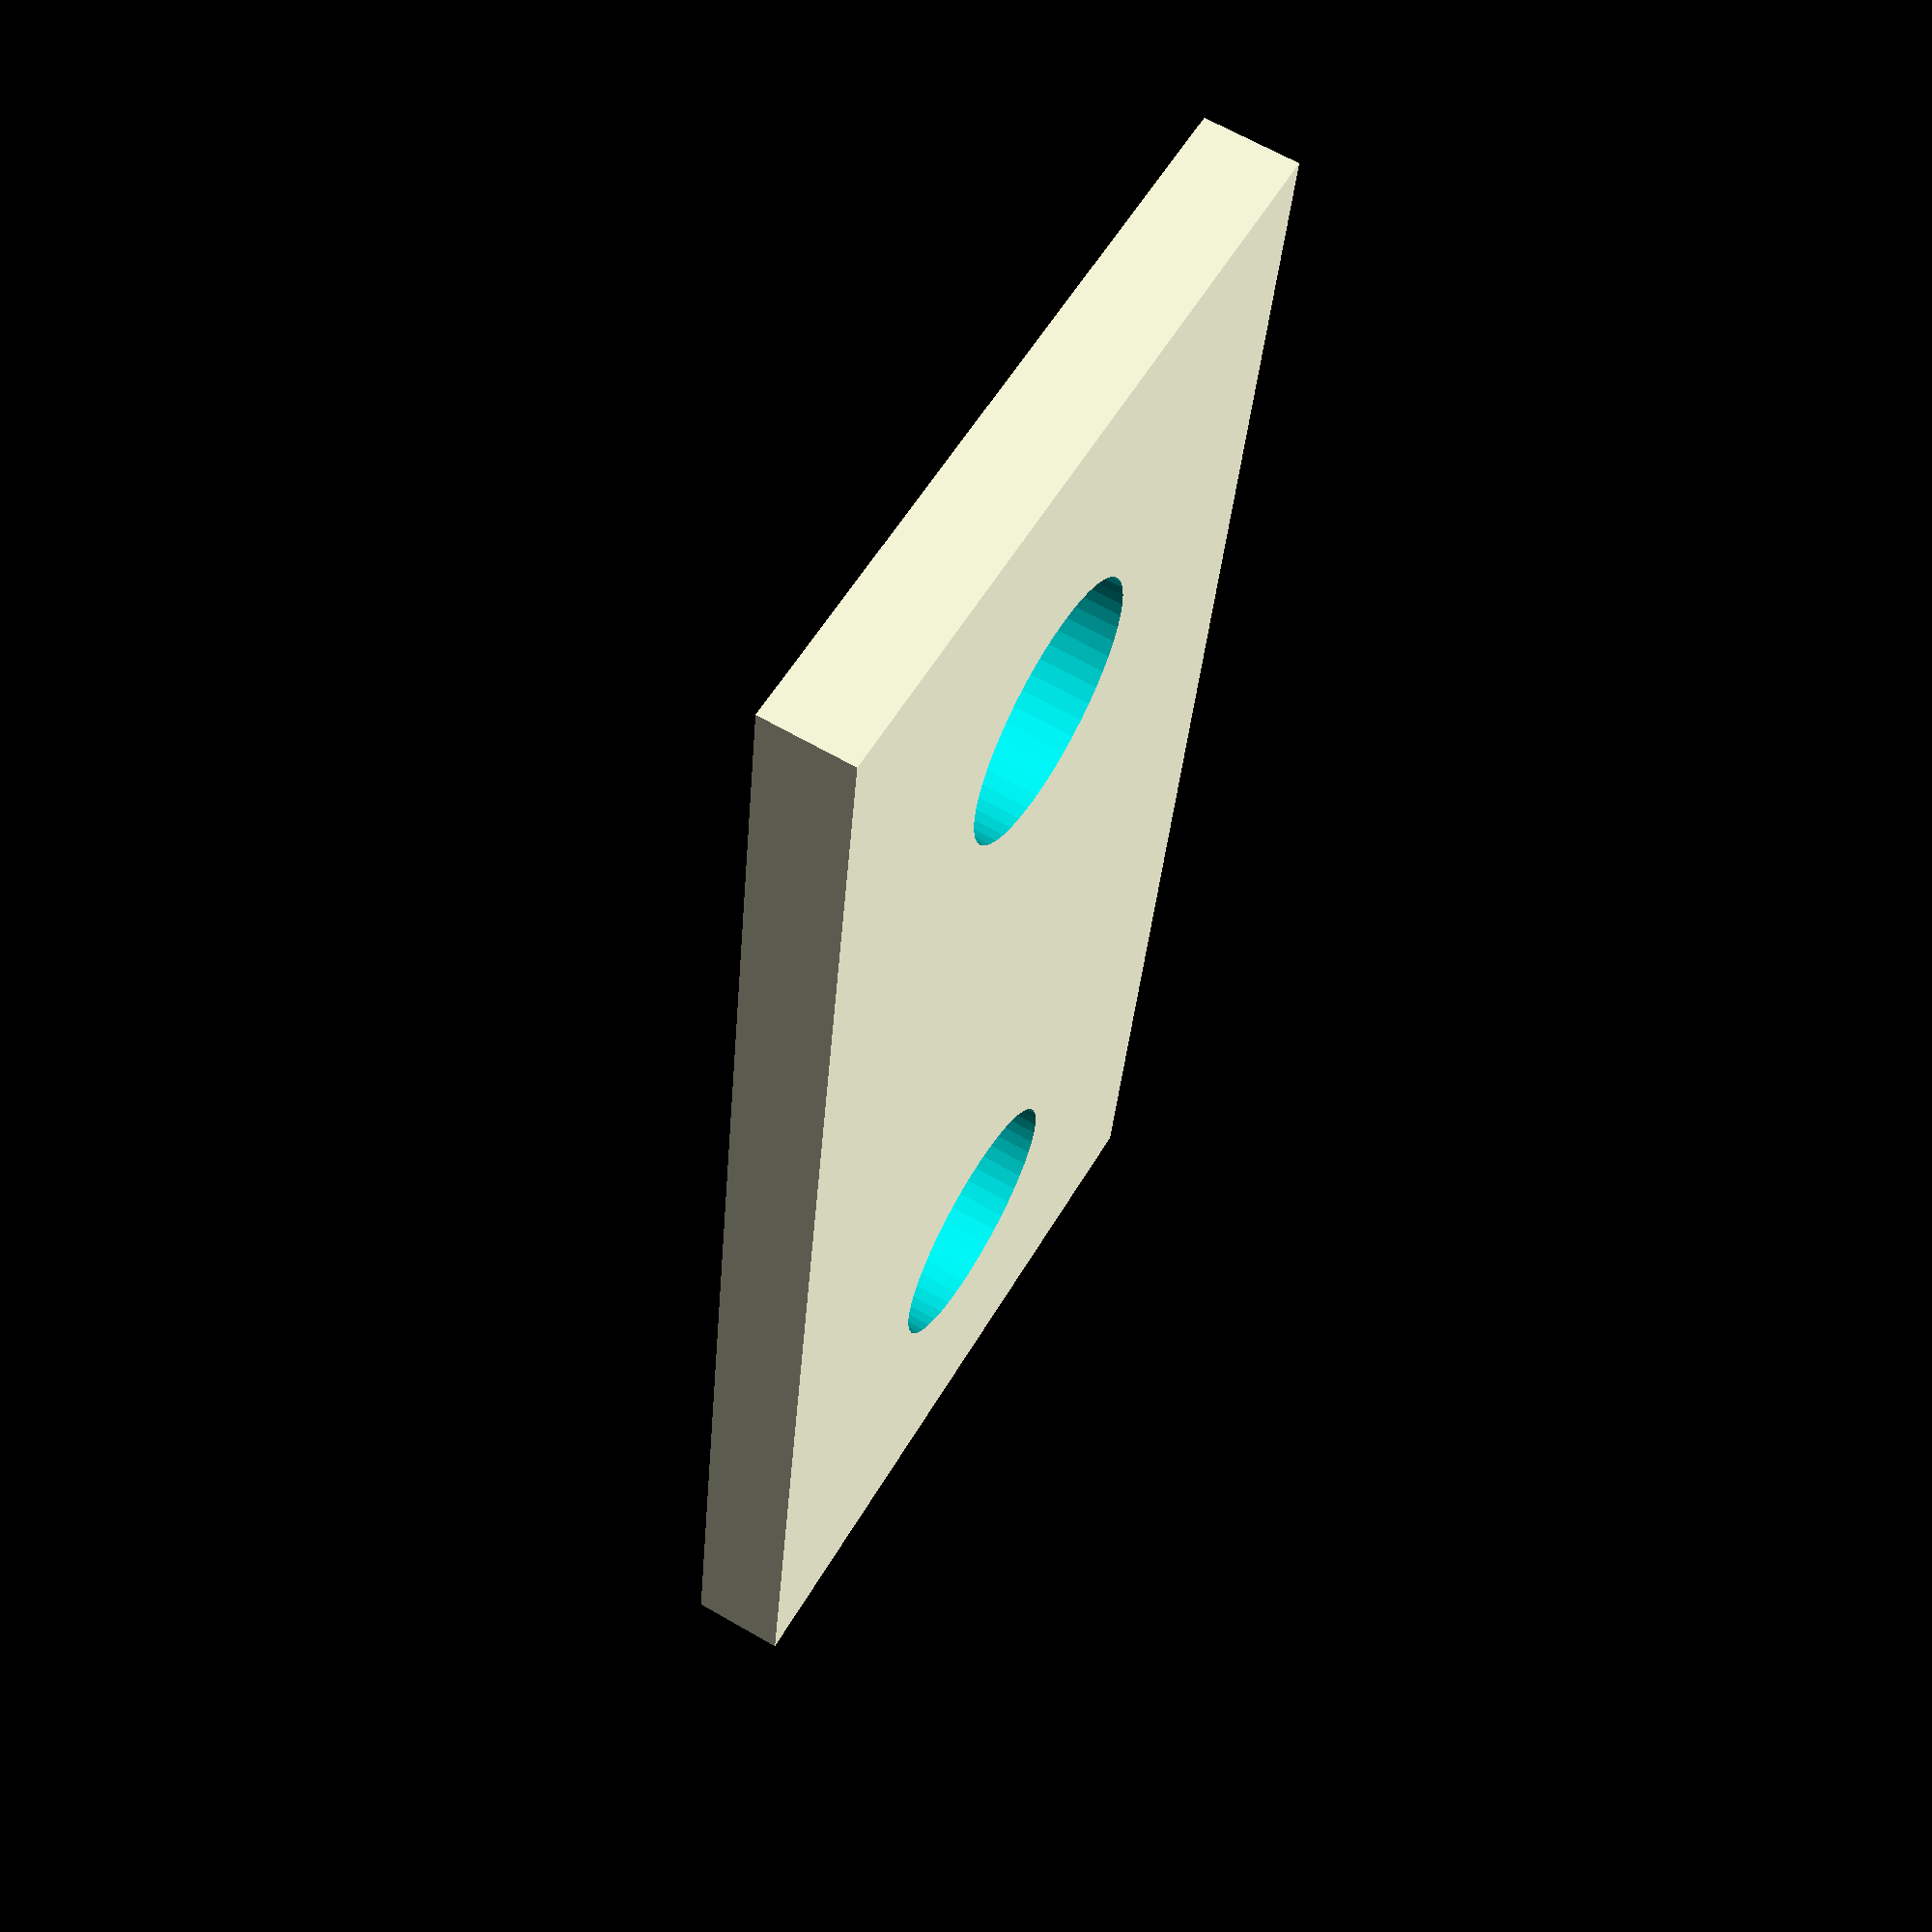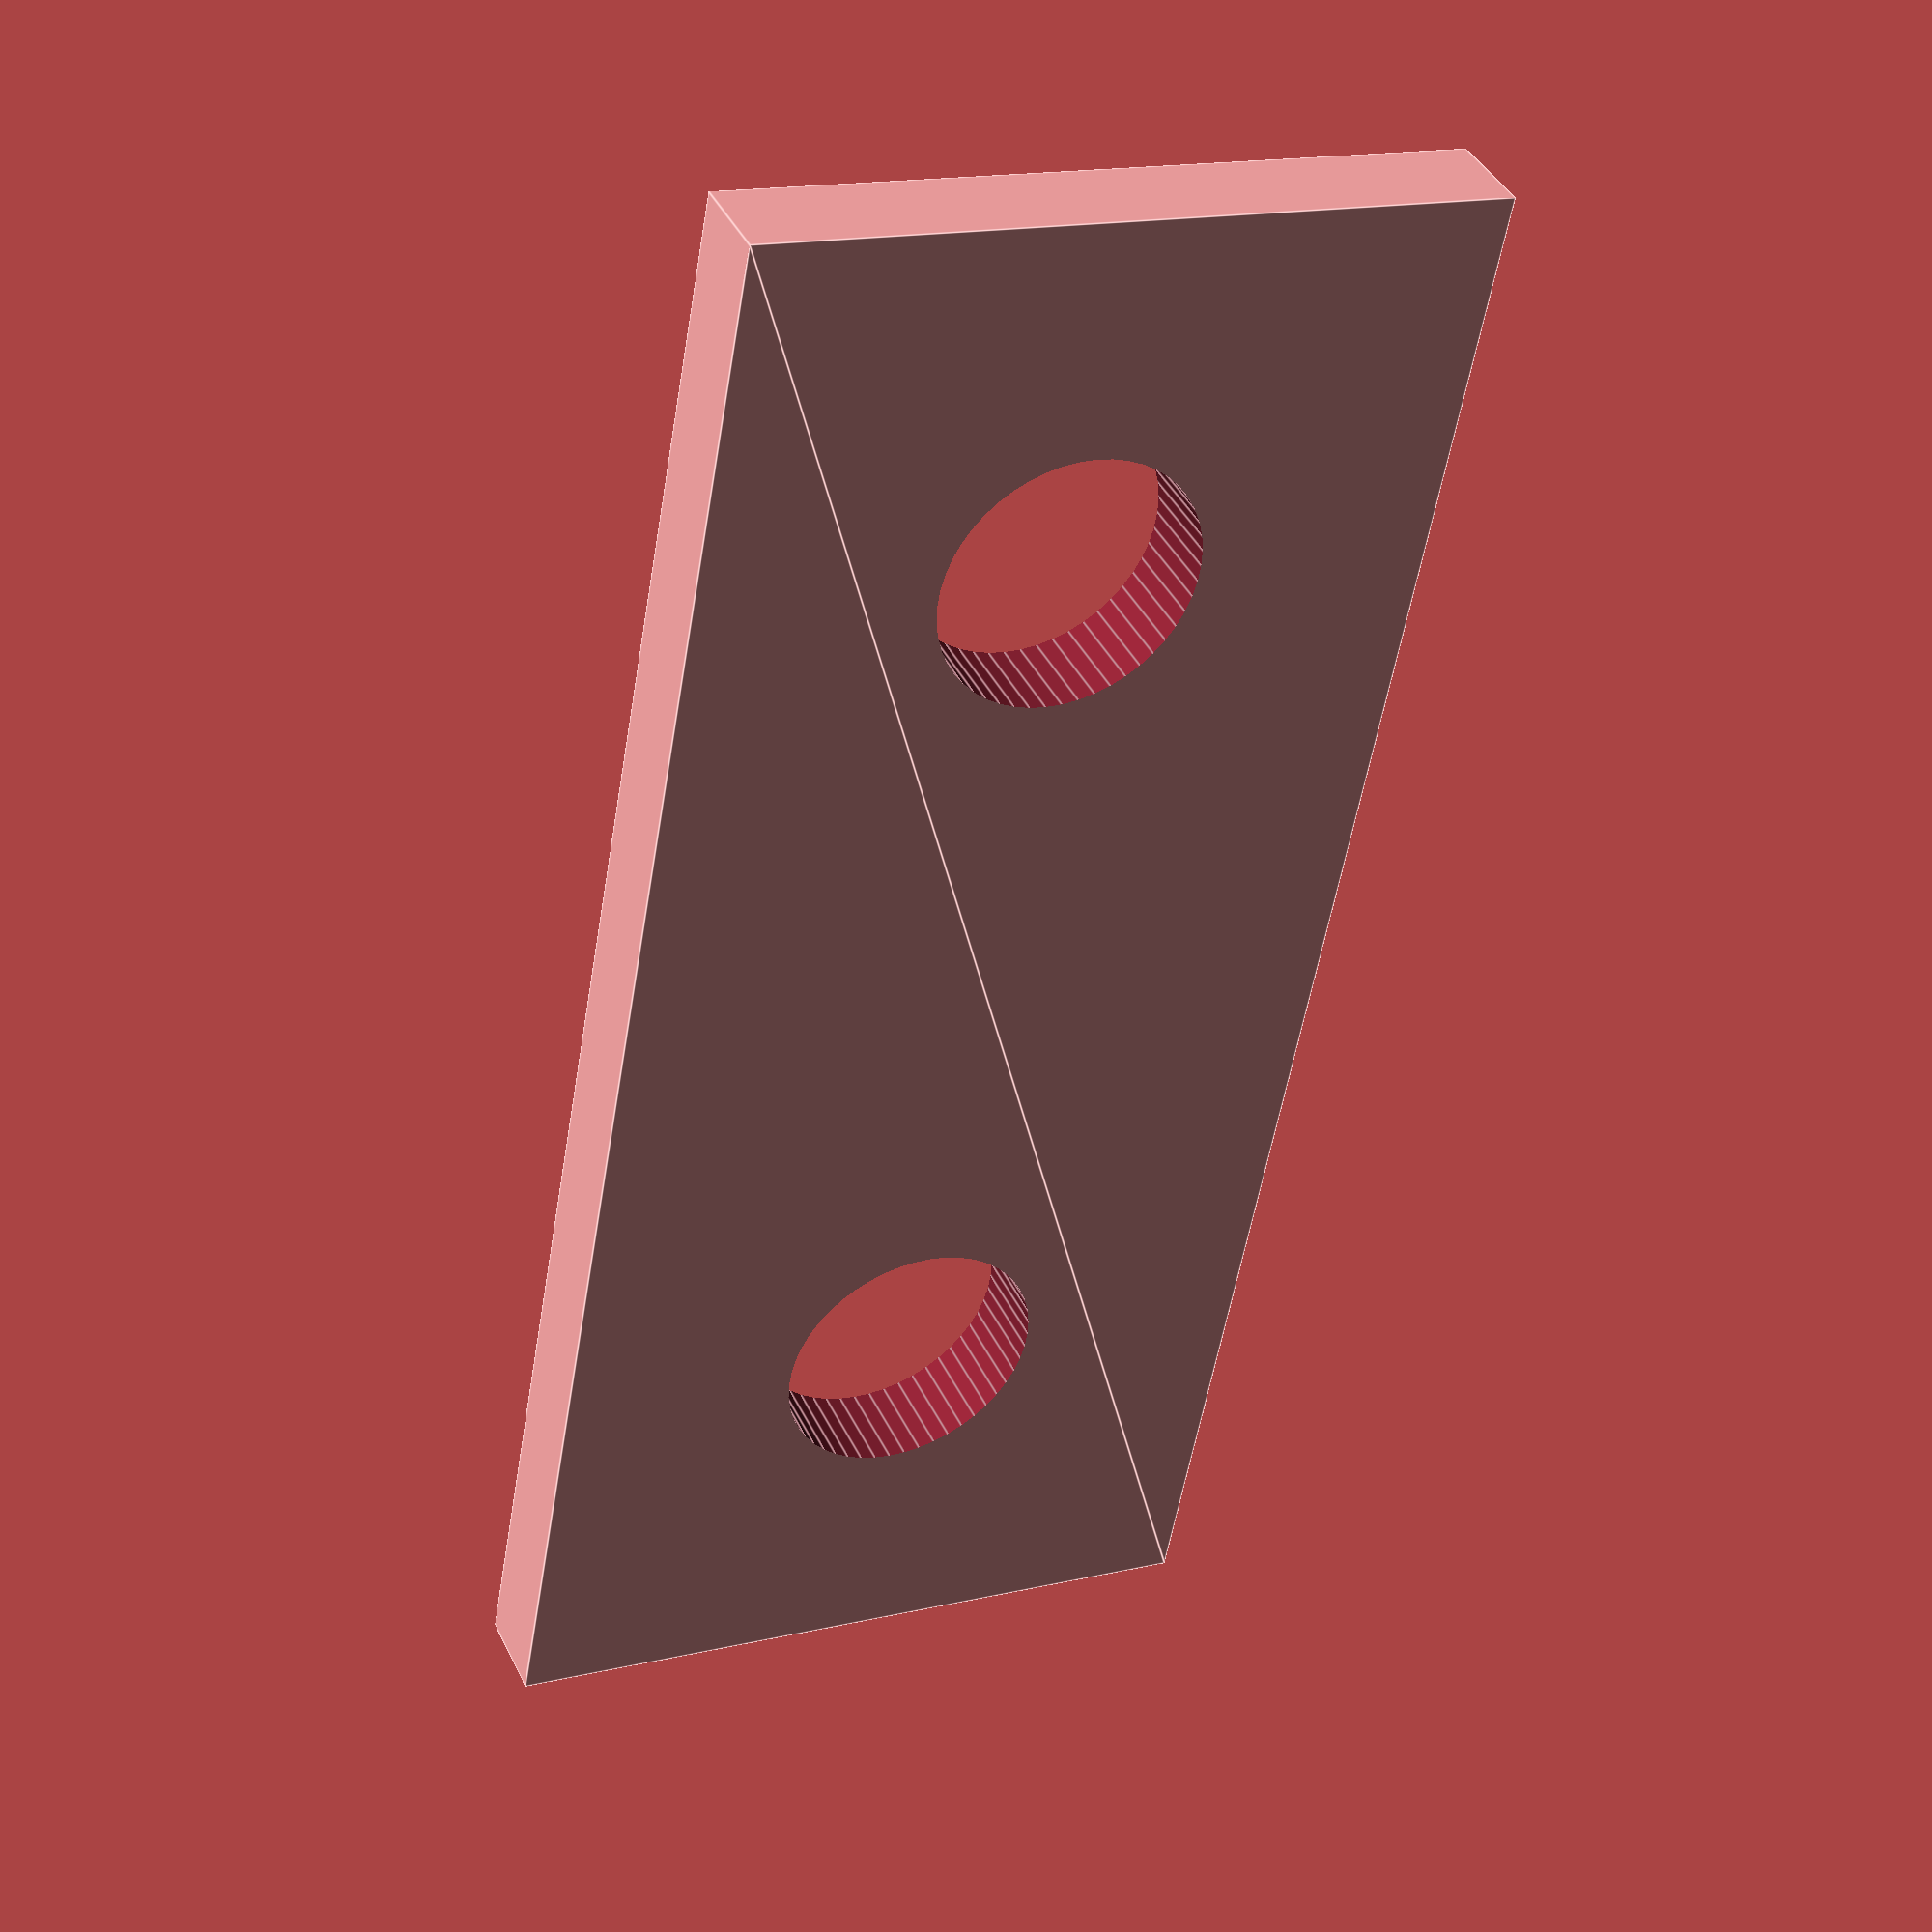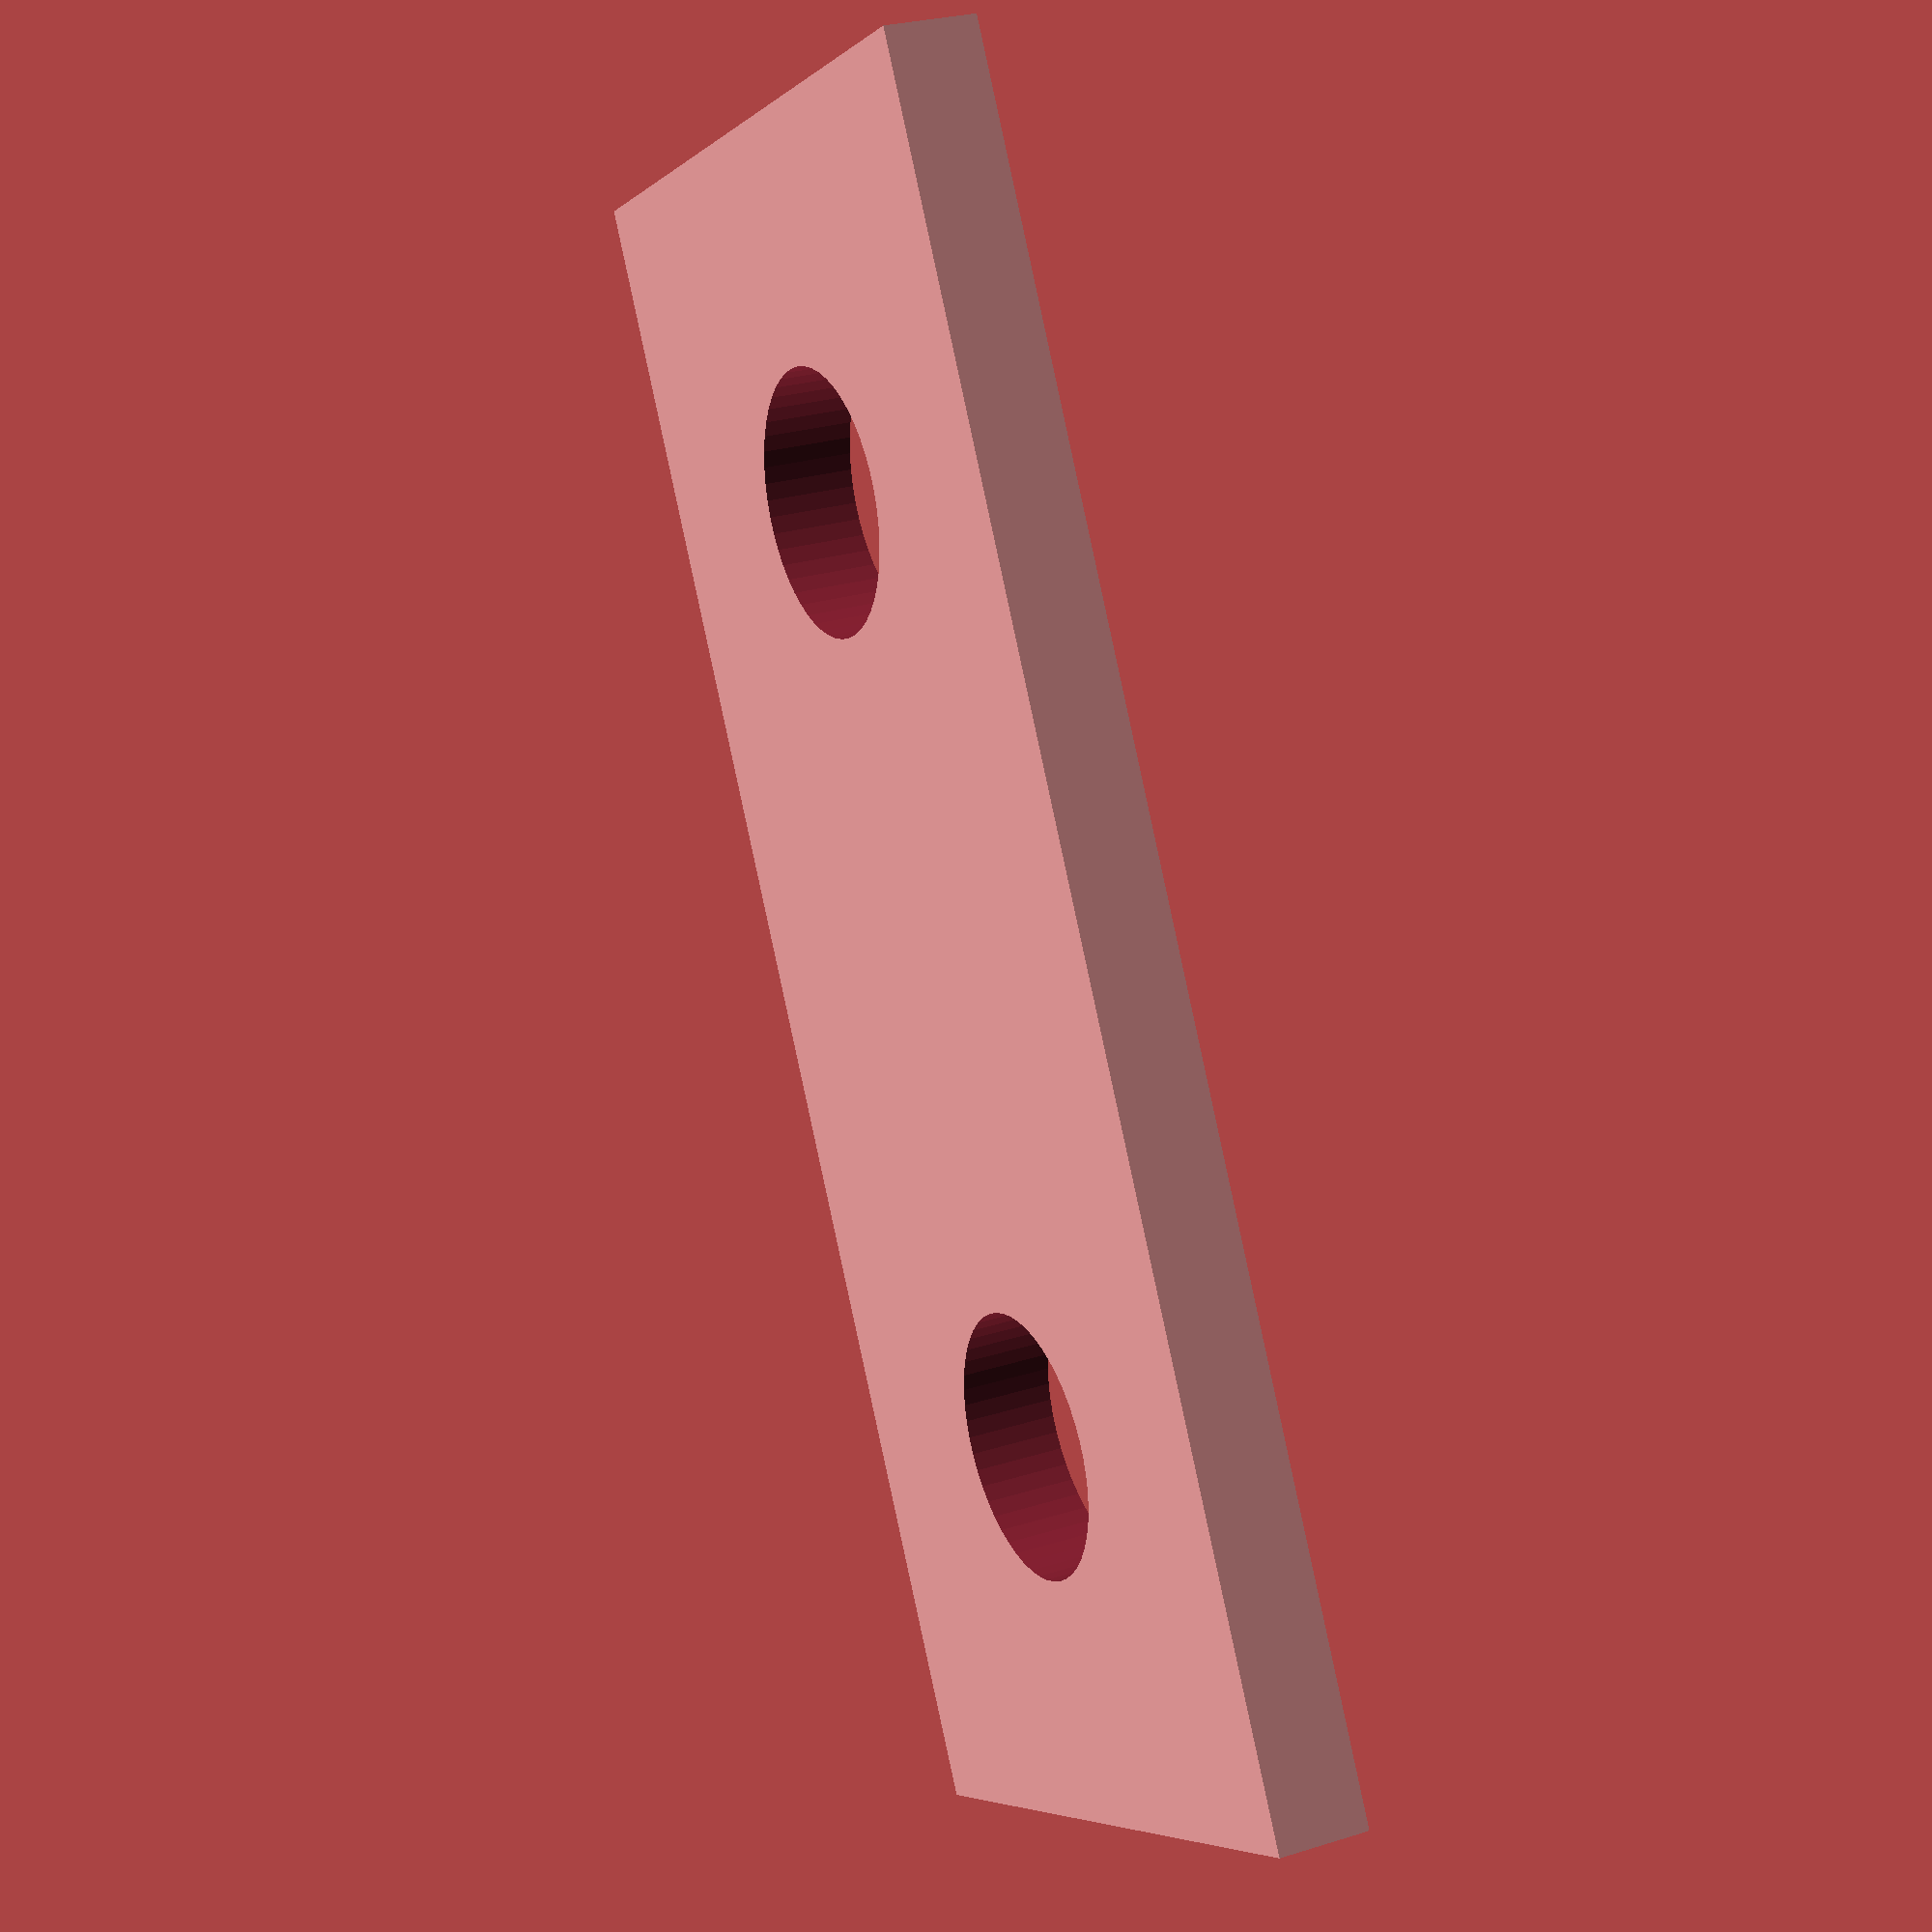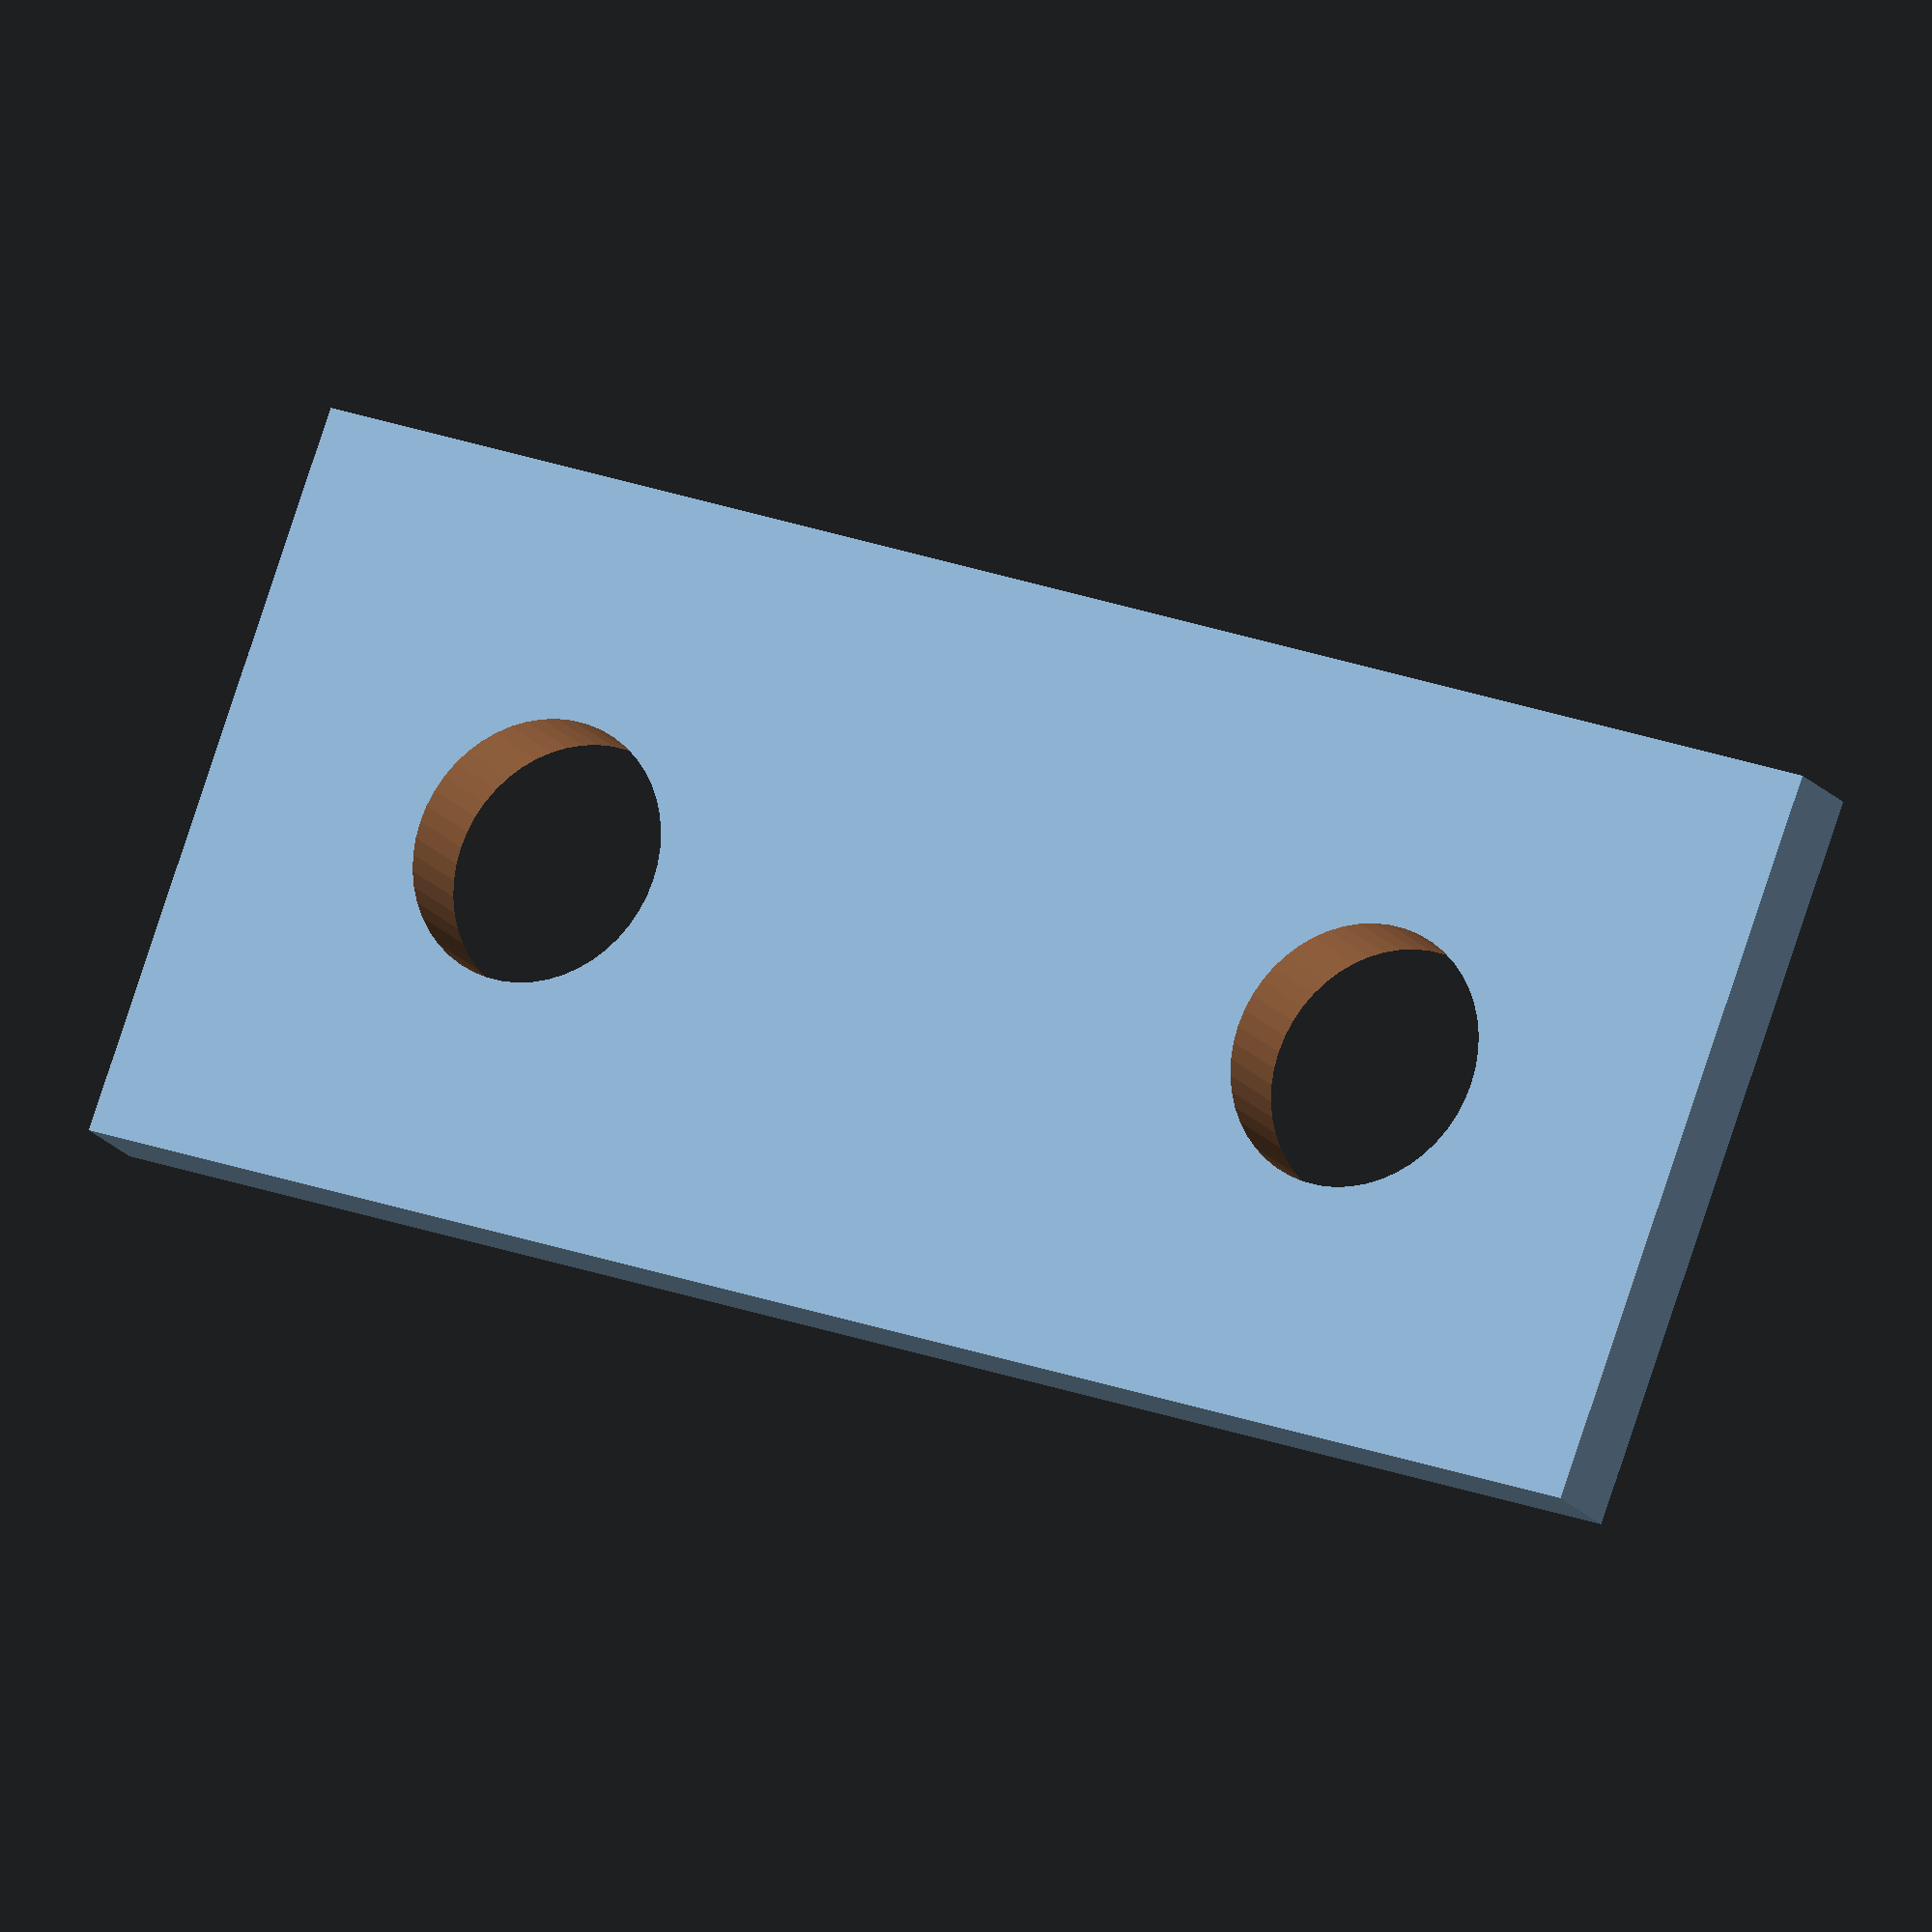
<openscad>
$fn=50;

i=0.95;

difference() {
    square([18,8],center=true);
    for(j=[-1,1])translate([j*5,0])circle(r=i*1.5);
}

</openscad>
<views>
elev=294.9 azim=261.8 roll=120.2 proj=p view=solid
elev=139.9 azim=79.7 roll=23.8 proj=p view=edges
elev=333.8 azim=61.5 roll=63.7 proj=p view=wireframe
elev=17.4 azim=20.3 roll=25.0 proj=o view=solid
</views>
